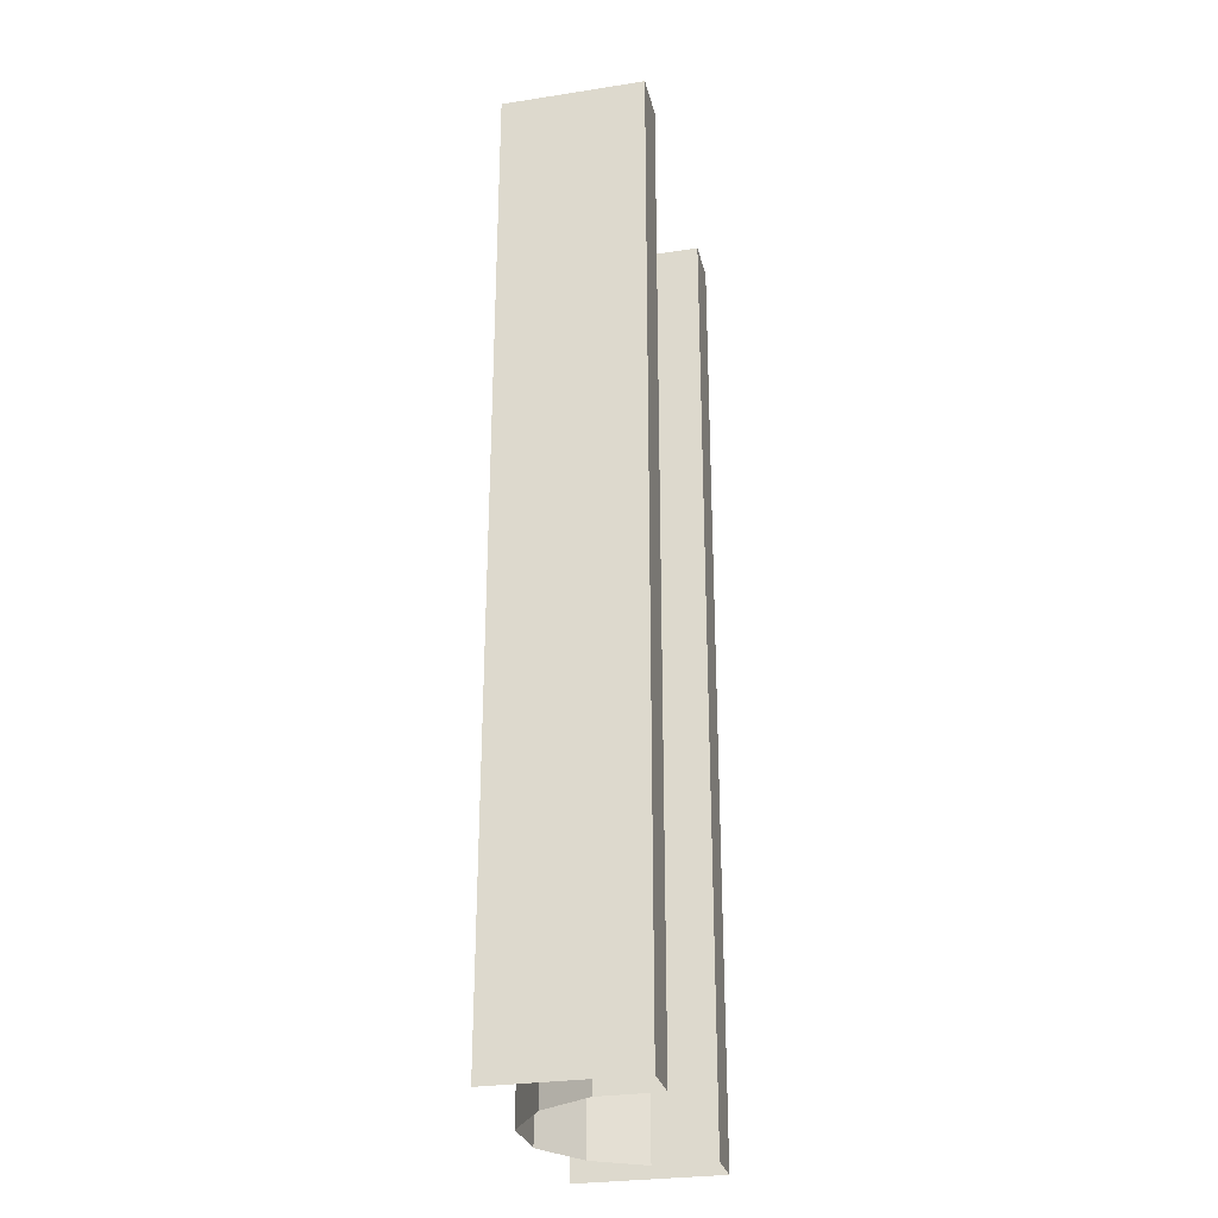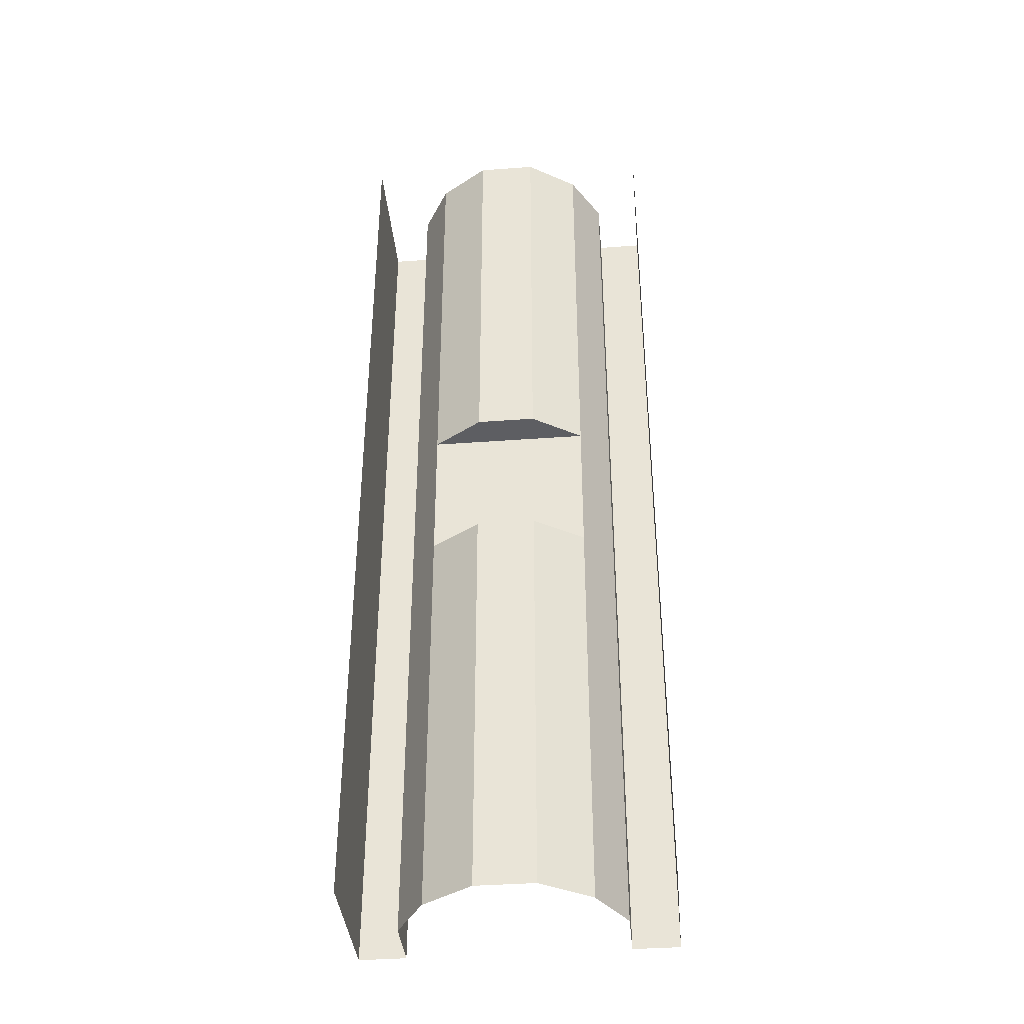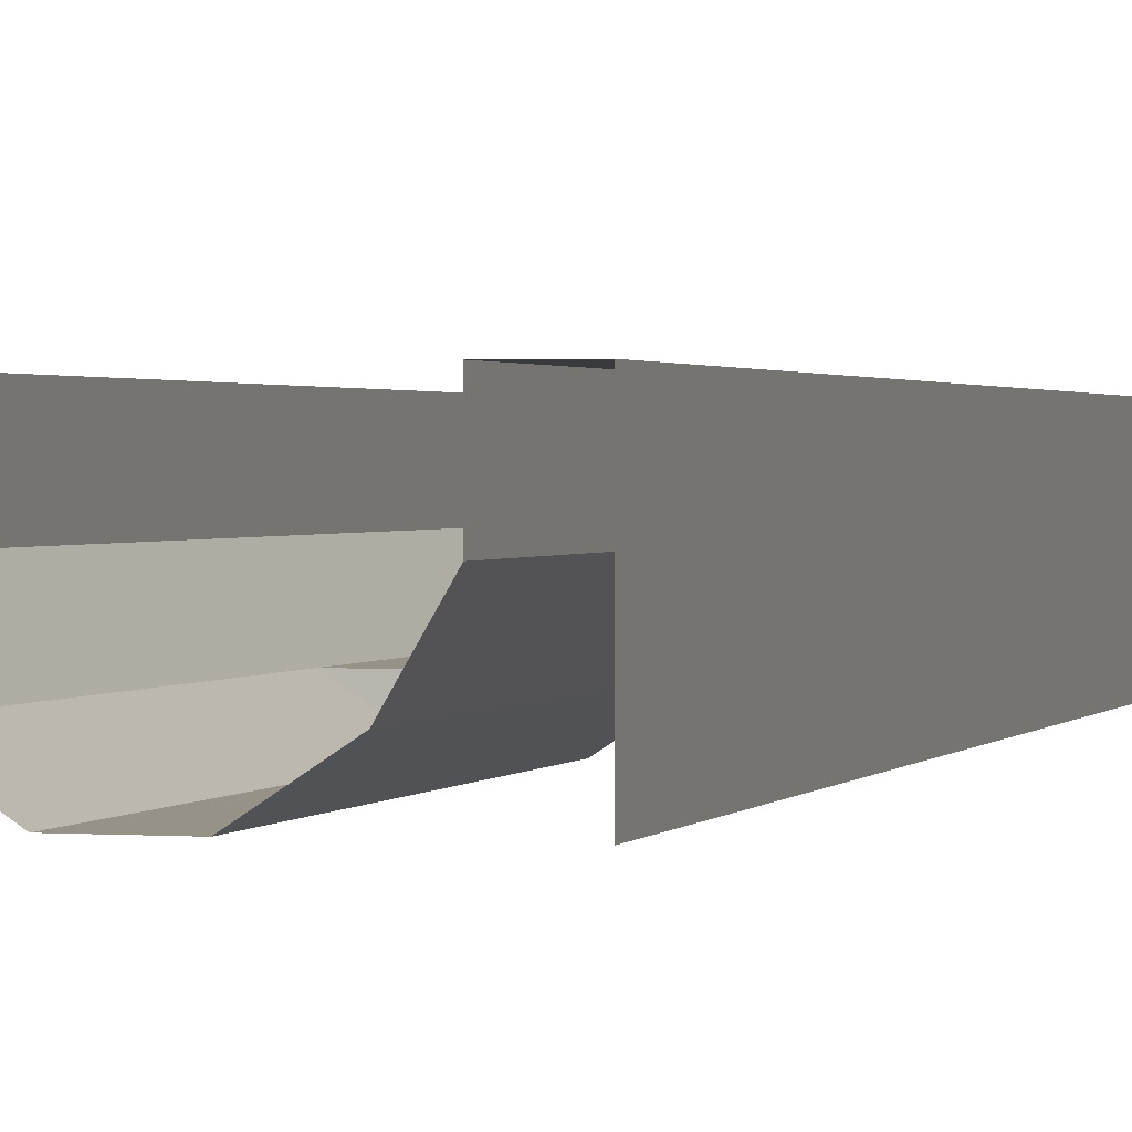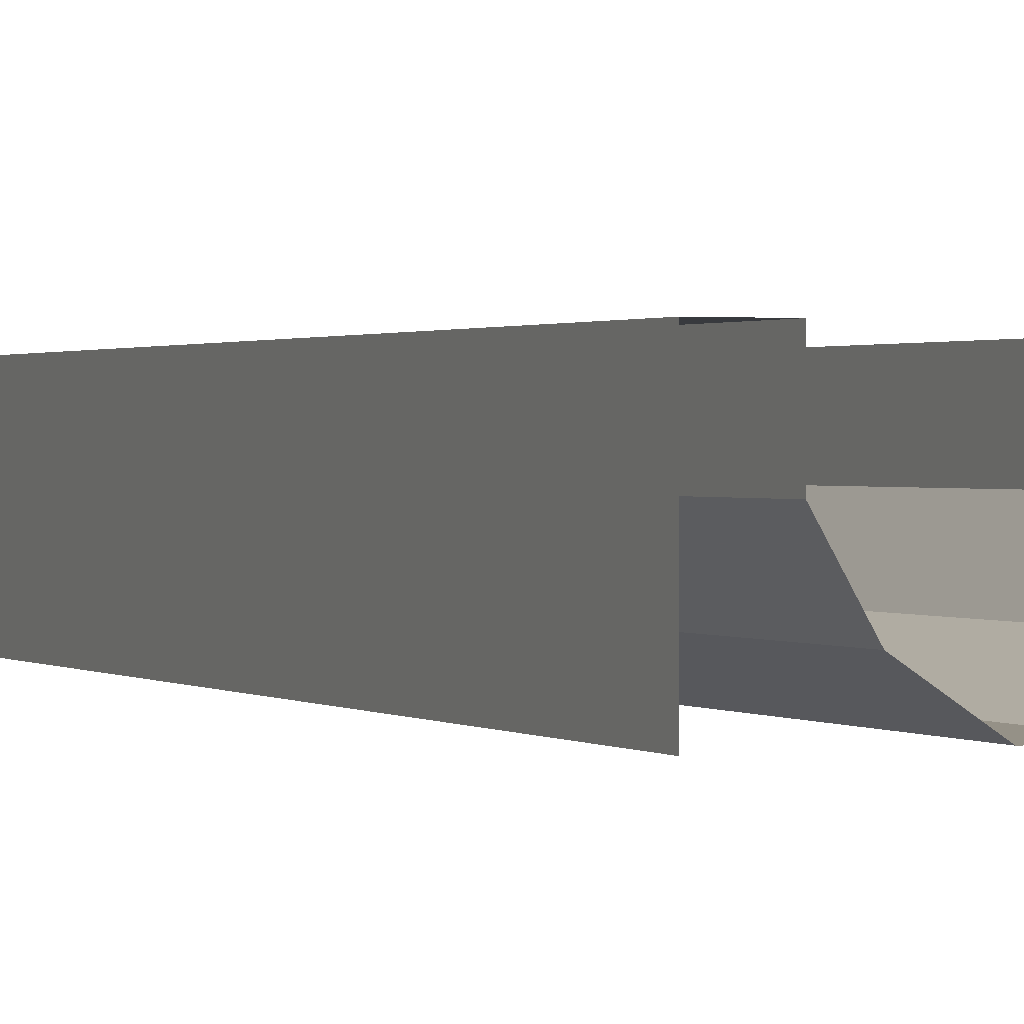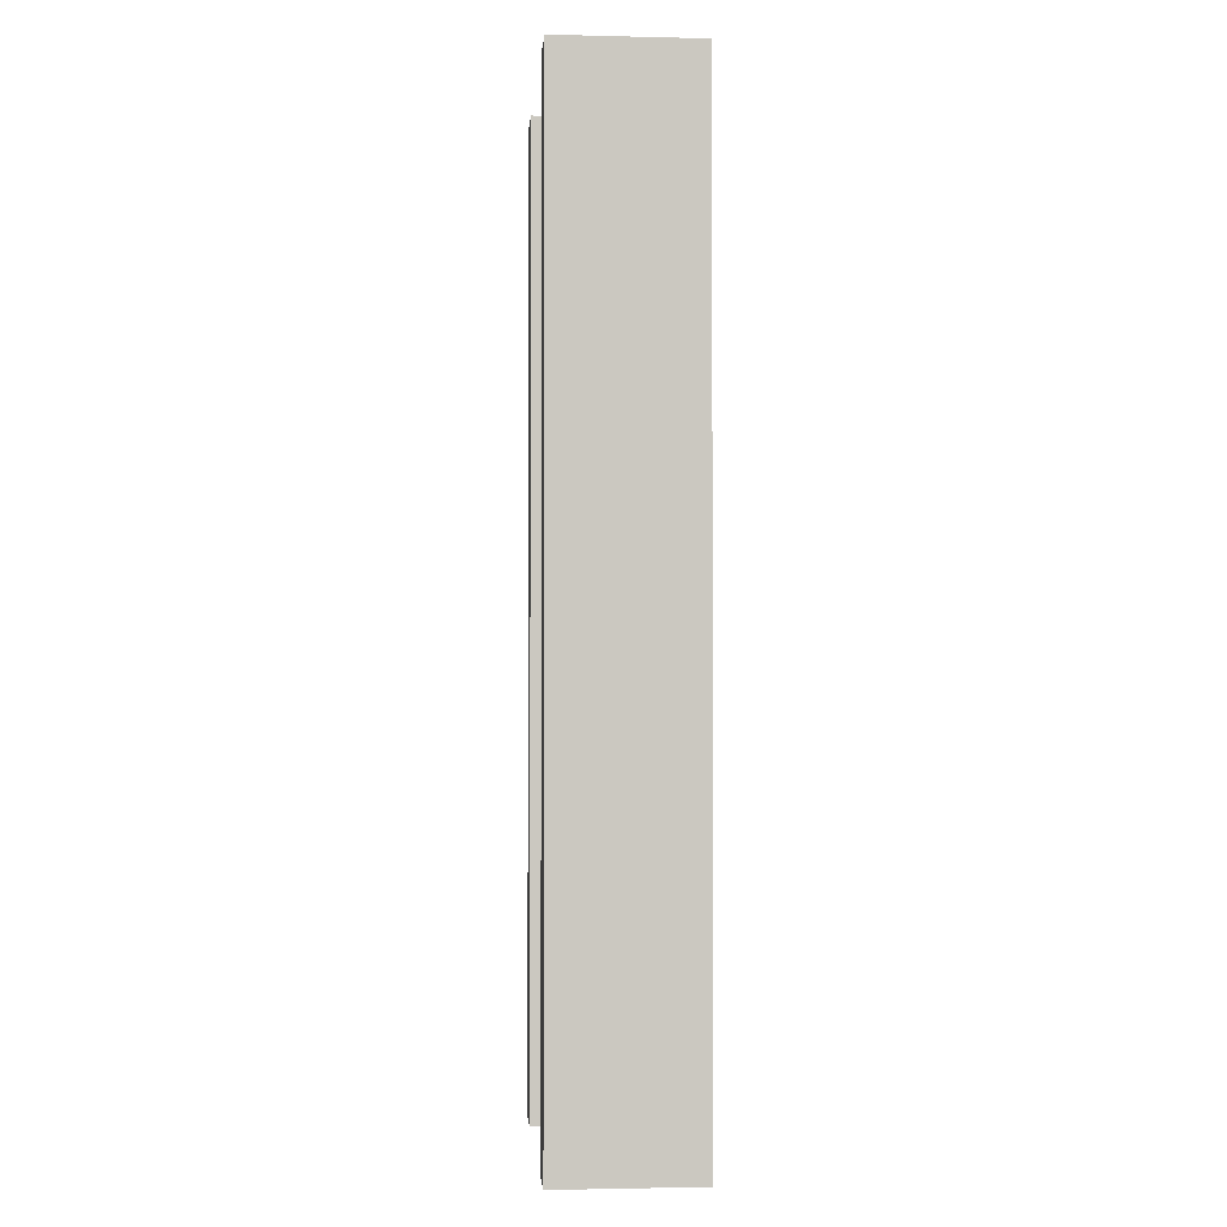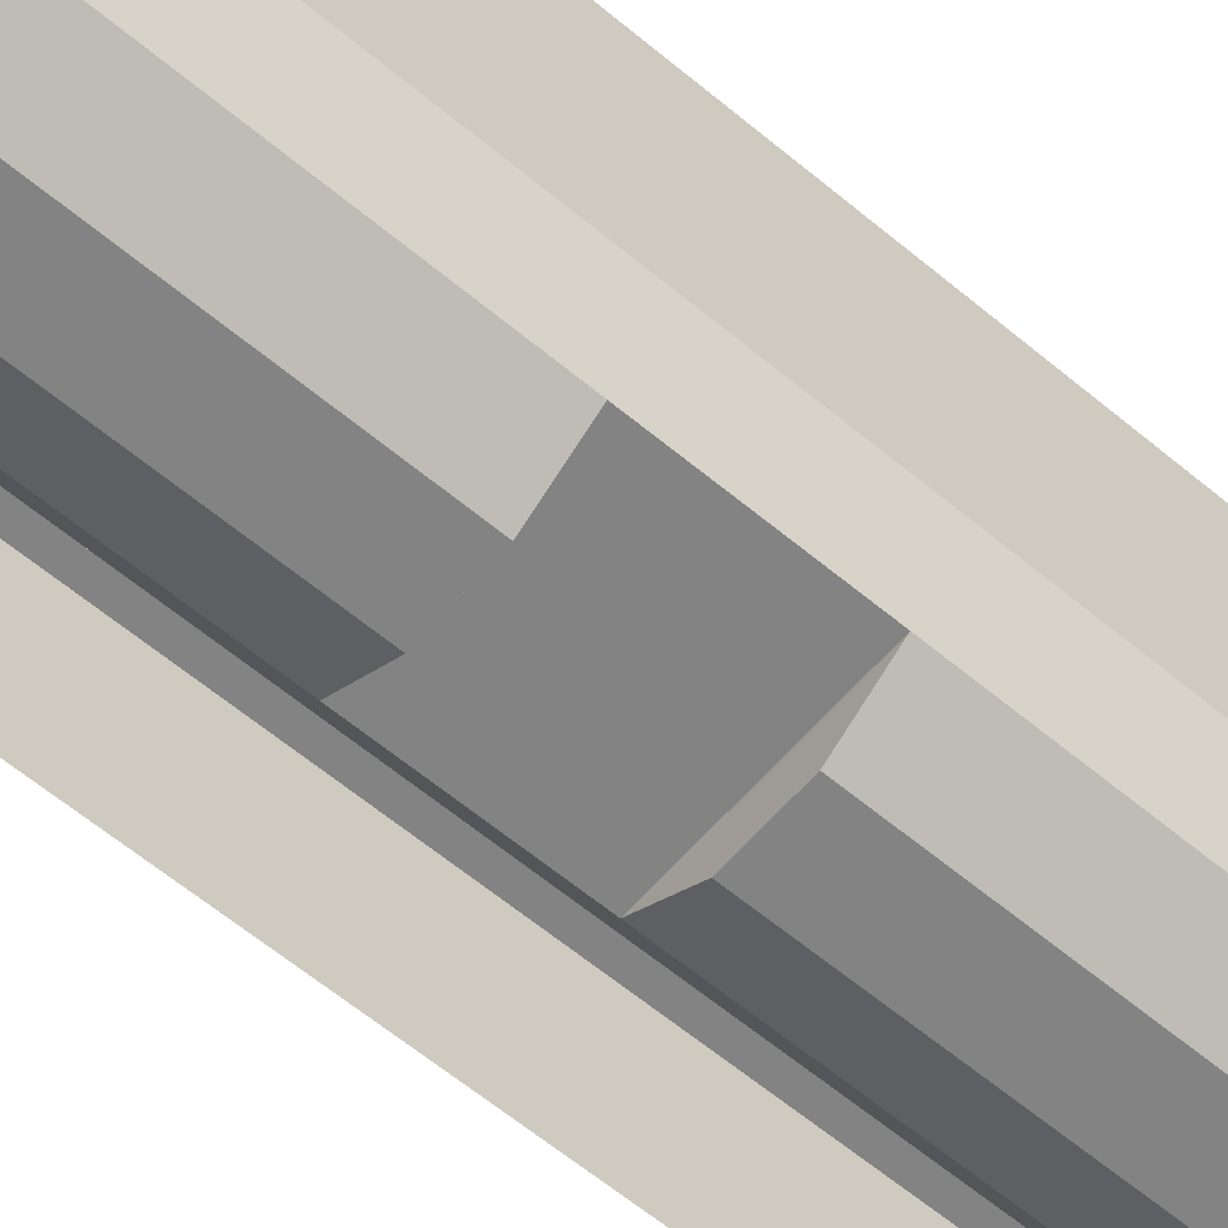
<metadata>
{"format":"obj","ext":"obj","renderer":"f3d","projection":"perspective","resolution":1024,"background":"white","views":[{"elev":-28.5,"azim":103.1,"up":"+Z"},{"elev":-38.8,"azim":5.3,"up":"+Z"},{"elev":1.2,"azim":16.1,"up":"+Y"},{"elev":0.9,"azim":156.2,"up":"+Y"},{"elev":-1.9,"azim":-94.7,"up":"+Z"},{"elev":-61.0,"azim":49.5,"up":"+Y"}]}
</metadata>
<code>
v     115     151    -514
v     115     151     514
v     164     151     514
v     164     151    -514
v     164       0    -514
v     164       0     514
v    -164     151    -514
v    -164     151     514
v    -115     151     514
v    -115     151    -514
v    -164       0    -514
v    -164       0     514
v     -31       0    -514
v     -31       0     -75
v      31       0     -75
v      31       0    -514
v      -2       0    -512
v       2       0    -512
v       2       0    -427
v      -2       0    -427
v      -2       0    -249
v       2       0    -249
v       2       0    -334
v      -2       0    -334
v     -31       0      75
v     -31       0     514
v      31       0     514
v      31       0      75
v      -2       0     253
v       2       0     253
v       2       0     168
v      -2       0     168
v      -2       0     419
v       2       0     419
v       2       0     334
v      -2       0     334
v     -84      35    -514
v     -84      35     -75
v     -84      35      75
v     -84      35     514
v    -115      88    -514
v    -115      88     514
v     115      88    -514
v     115      88     514
v      84      35    -514
v      84      35     514
v      84      35     -75
v      84      35      75
f 1 2 3 4
f 5 4 3 6
f 7 8 9 10
f 11 12 8 7
f 13 14 15 16
f 17 18 19 20
f 21 22 23 24
f 25 26 27 28
f 29 30 31 32
f 33 34 35 36
f 37 38 14 13
f 39 40 26 25
f 41 42 40 37
f 10 9 42 41
f 43 44 2 1
f 45 46 44 43
f 16 15 47 45
f 28 27 46 48
f 47 15 14 38
f 48 39 25 28
f 39 48 47 38

</code>
